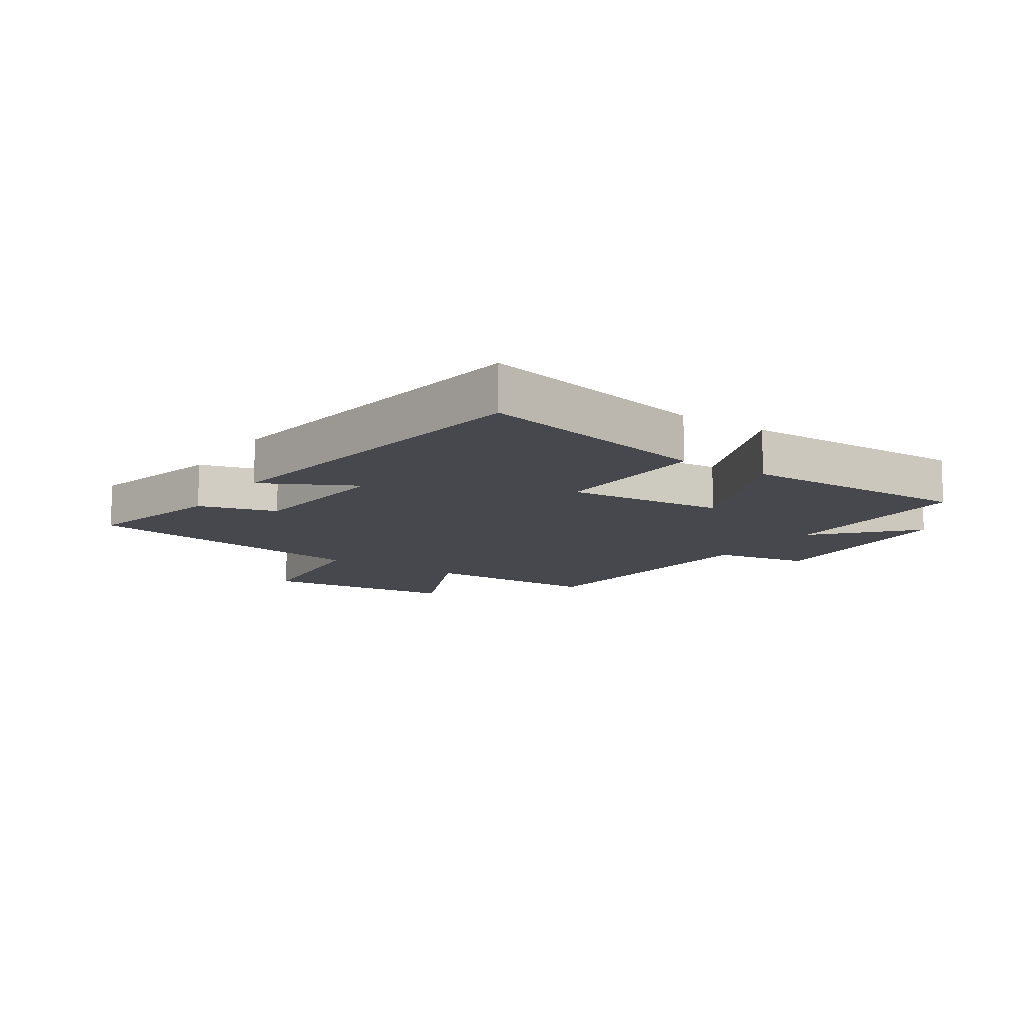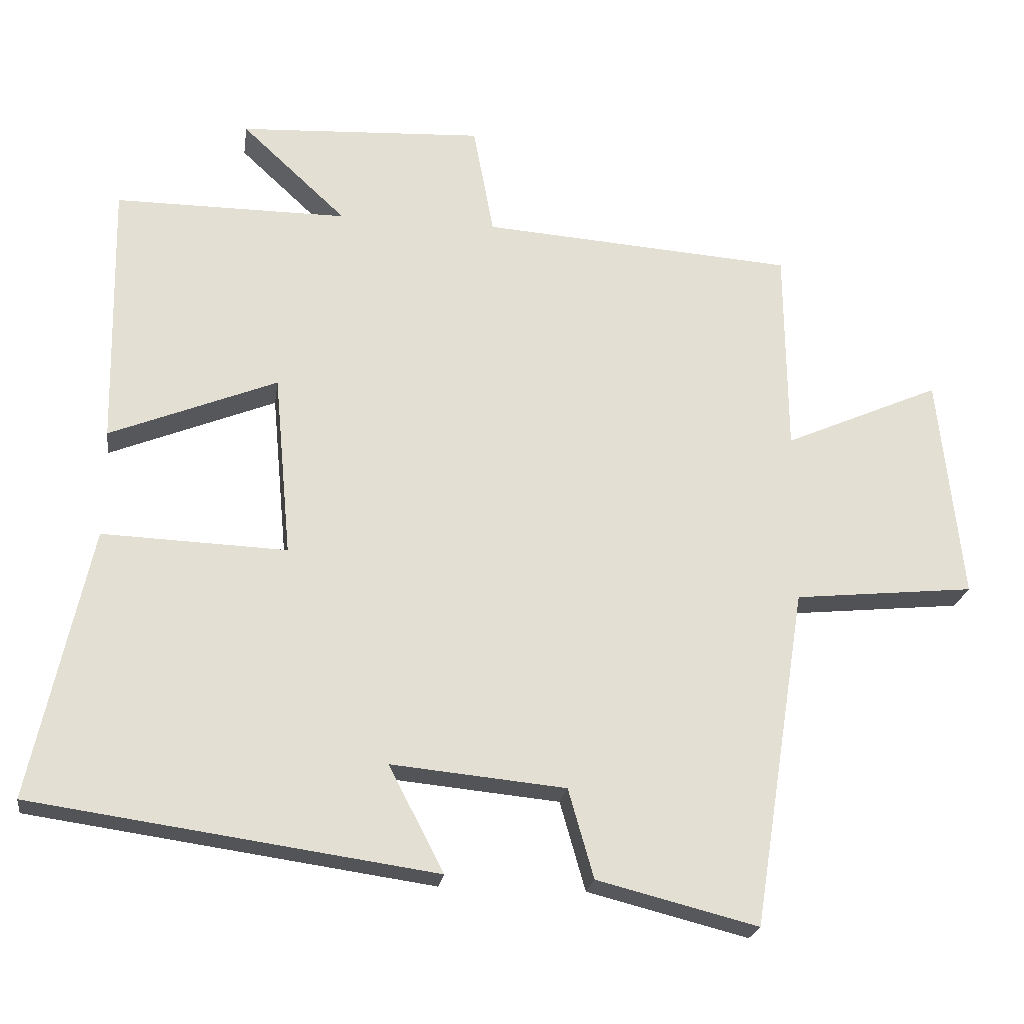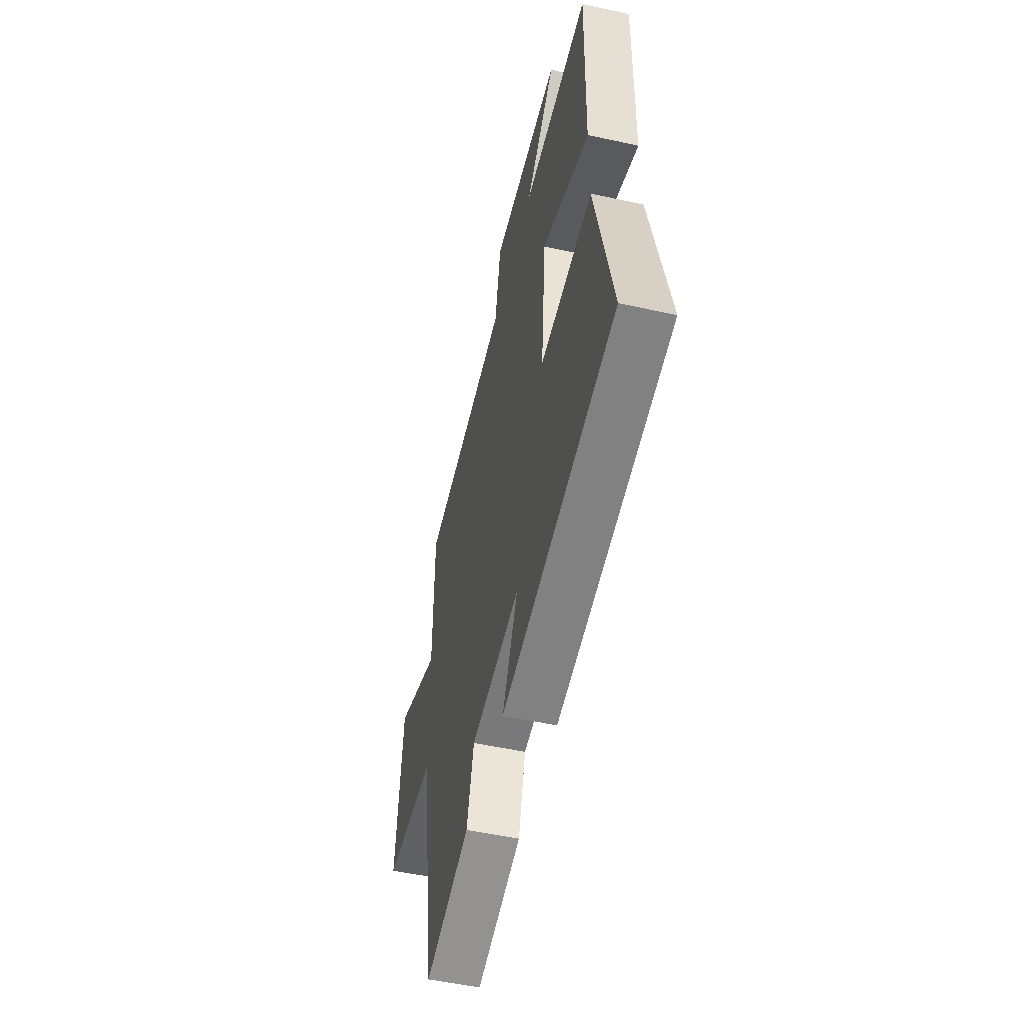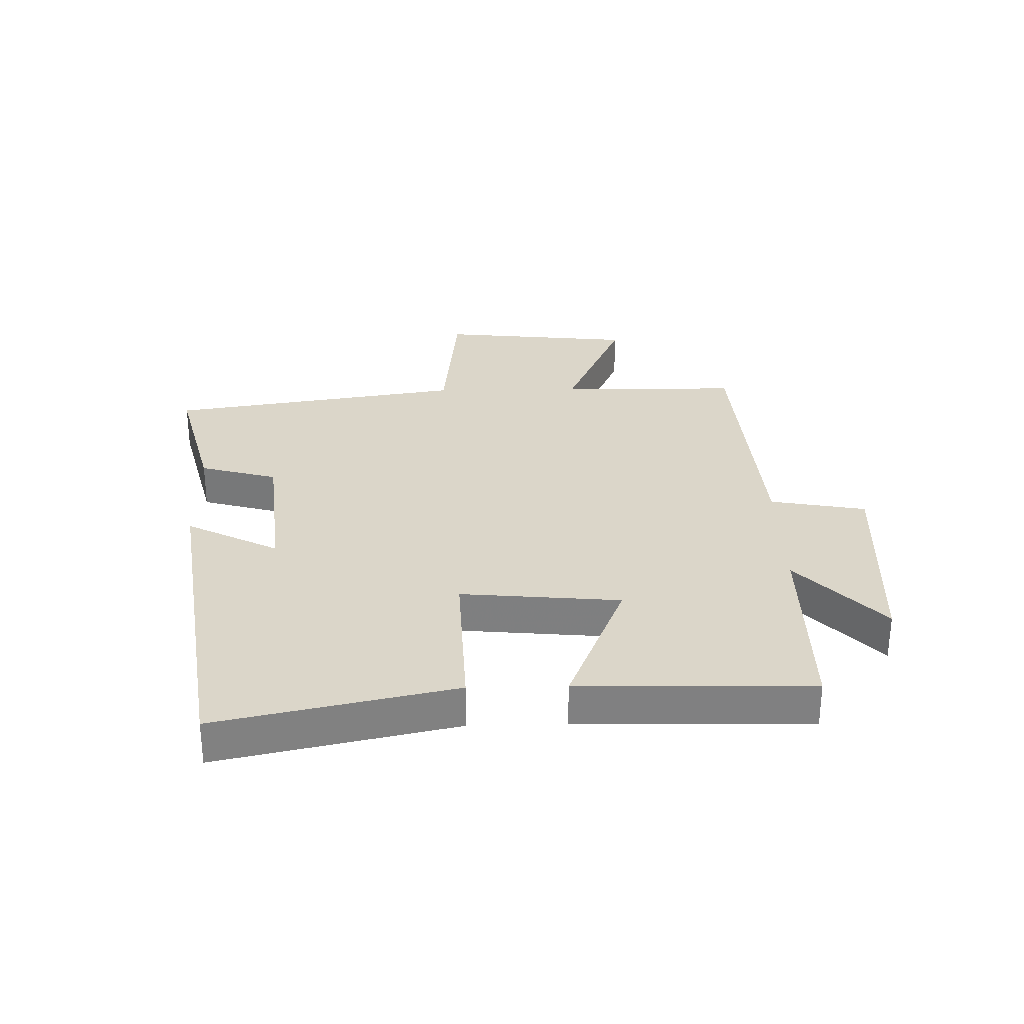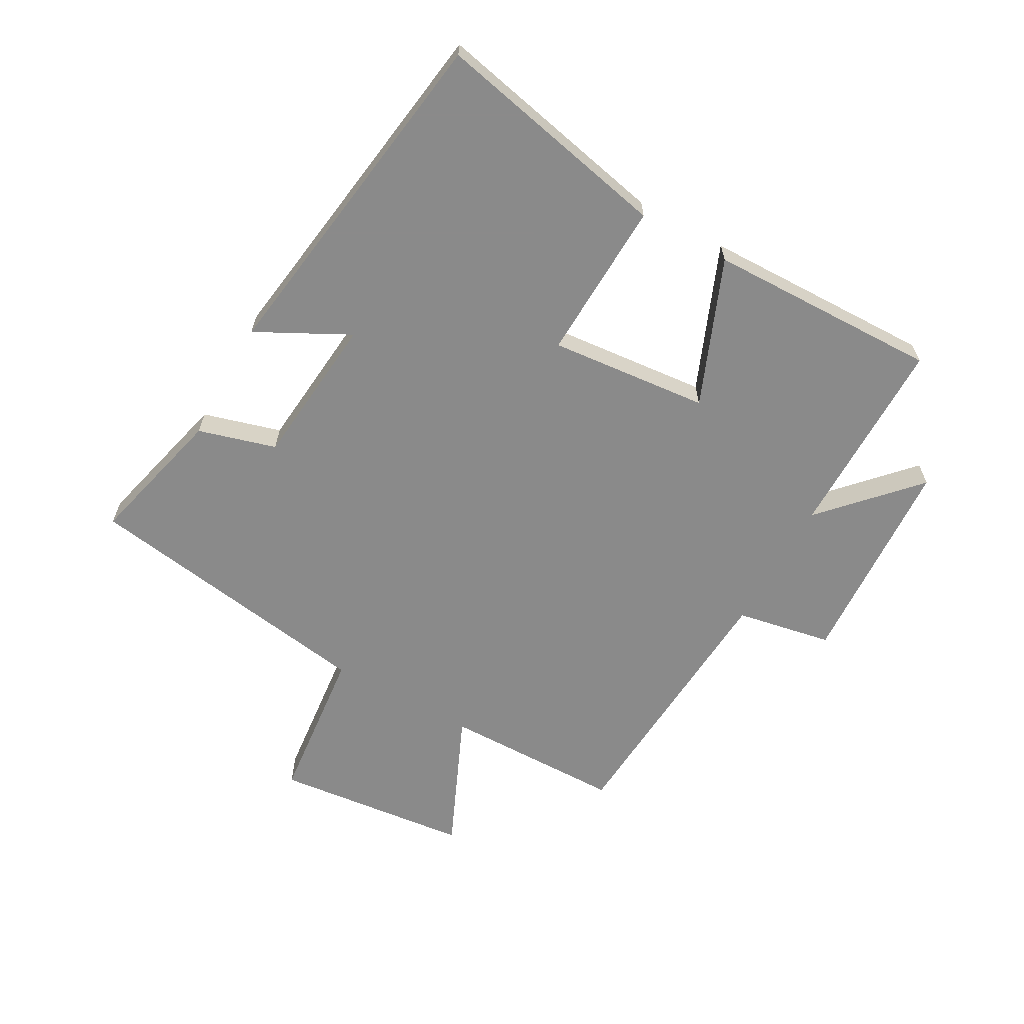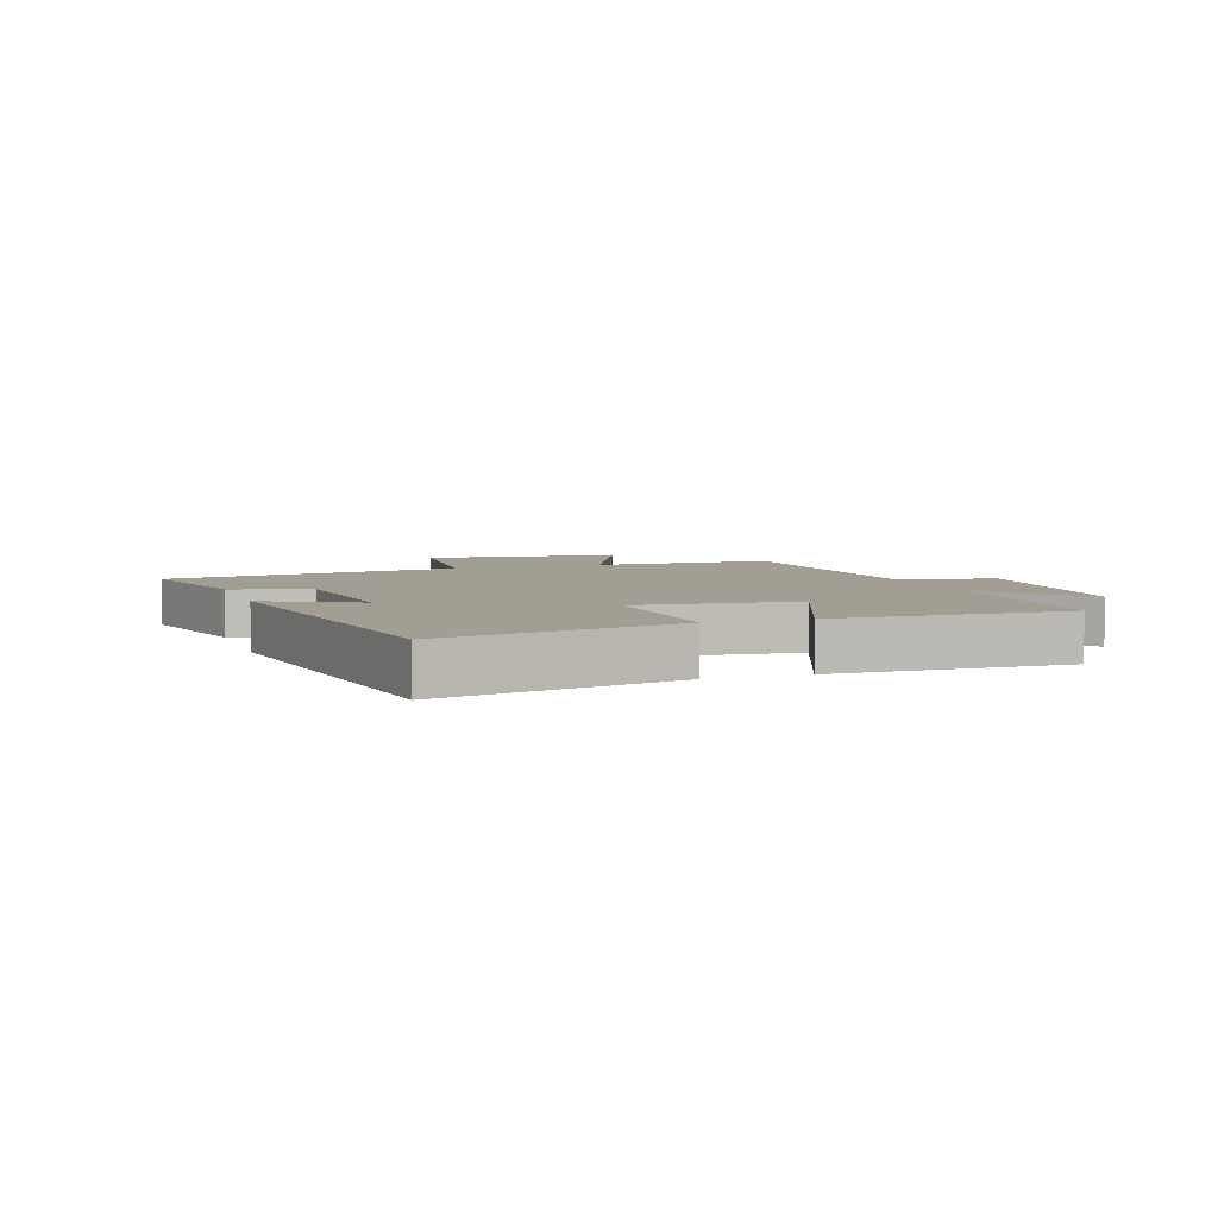
<metadata>
{"format":"obj","ext":"obj","renderer":"f3d","projection":"perspective","resolution":1024,"background":"white","views":[{"elev":-11.9,"azim":-123.6,"up":"+Y"},{"elev":-22.5,"azim":-8.1,"up":"+Z"},{"elev":-52.3,"azim":-103.3,"up":"+Z"},{"elev":29.8,"azim":-91.2,"up":"+Y"},{"elev":-63.6,"azim":-119.0,"up":"+Y"},{"elev":5.1,"azim":-108.8,"up":"+Y"}]}
</metadata>
<code>
v -0.584 0.07 -0.418
v -0.5 0.07 -0.032
v -0.238 0.07 -0.042
v -0.262 0.07 0.218
v -0.5 0.07 0.122
v -0.507 0.07 0.501
v -0.176 0.07 0.5
v -0.325 0.07 0.639
v 0.023 0.07 0.657
v 0.052 0.07 0.5
v 0.497 0.07 0.468
v 0.5 0.07 0.174
v 0.723 0.07 0.272
v 0.757 0.07 -0.048
v 0.5 0.07 -0.074
v 0.424 0.07 -0.558
v 0.195 0.07 -0.5
v 0.159 0.07 -0.373
v -0.089 0.07 -0.349
v -0.011 0.07 -0.5
v -0.584 0 -0.418
v -0.5 0 -0.032
v -0.238 0 -0.042
v -0.262 0 0.218
v -0.5 0 0.122
v -0.507 0 0.501
v -0.176 0 0.5
v -0.325 0 0.639
v 0.023 0 0.657
v 0.052 0 0.5
v 0.497 0 0.468
v 0.5 0 0.174
v 0.723 0 0.272
v 0.757 0 -0.048
v 0.5 0 -0.074
v 0.424 0 -0.558
v 0.195 0 -0.5
v 0.159 0 -0.373
v -0.089 0 -0.349
v -0.011 0 -0.5
f 19 20 1 2
f 18 19 2 3
f 15 16 17 18
f 15 18 3 4
f 12 13 14 15
f 12 15 4
f 11 12 4
f 10 11 4
f 7 8 9 10
f 7 10 4 5
f 5 6 7
f 22 21 40 39
f 23 22 39 38
f 38 37 36 35
f 24 23 38 35
f 35 34 33 32
f 24 35 32
f 24 32 31
f 24 31 30
f 30 29 28 27
f 25 24 30 27
f 27 26 25
f 1 21 22 2
f 2 22 23 3
f 3 23 24 4
f 4 24 25 5
f 5 25 26 6
f 6 26 27 7
f 7 27 28 8
f 8 28 29 9
f 9 29 30 10
f 10 30 31 11
f 11 31 32 12
f 12 32 33 13
f 13 33 34 14
f 14 34 35 15
f 15 35 36 16
f 16 36 37 17
f 17 37 38 18
f 18 38 39 19
f 19 39 40 20
f 20 40 21 1

</code>
